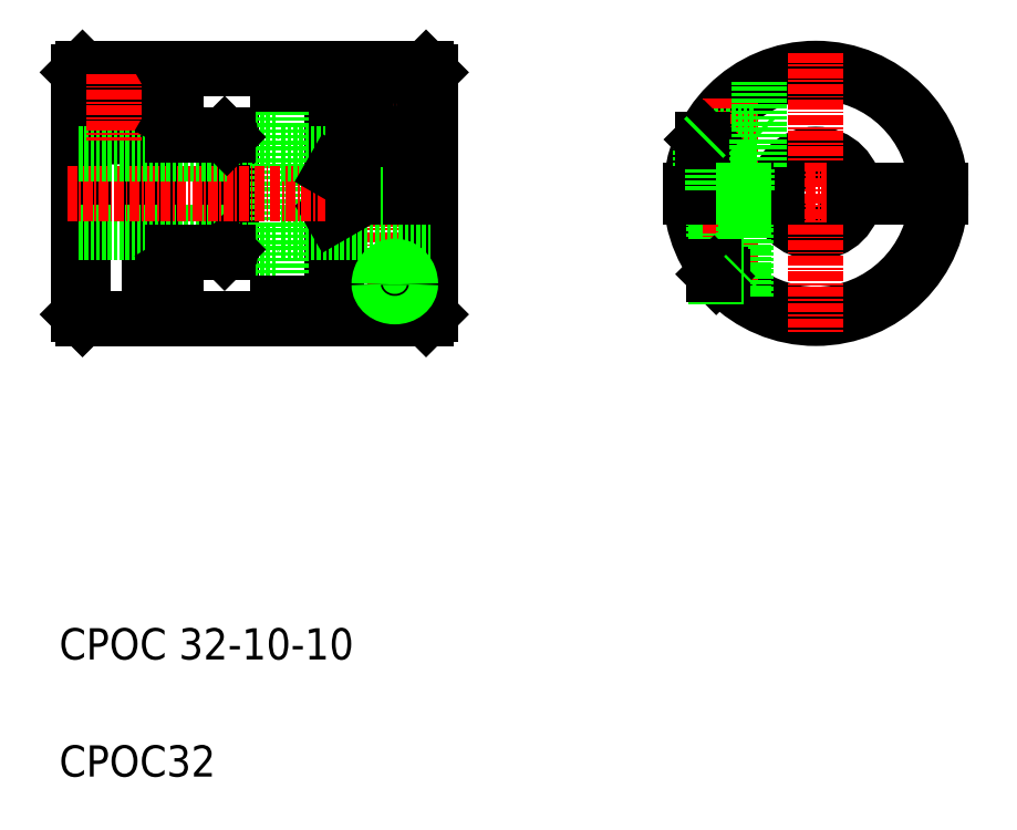
<metadata>
{"format":"dxf","ext":"dxf","renderer":"ezdxf+matplotlib","layout":"modelspace","background":"white","min_lineweight":24,"dpi":150}
</metadata>
<code>
0
SECTION
2
ENTITIES
0
CIRCLE
8
0
10
185.7
20
104.3
30
0
40
5
0
LINE
8
CENTER
10
203.7
20
104.3
30
0
11
167.7
21
104.3
31
0
0
ARC
8
0
10
185.7
20
104.3
30
0
40
15.5
50
1.479
51
178.5
0
ARC
8
0
10
185.7
20
104.3
30
0
40
15.5
50
181.5
51
358.5
0
CIRCLE
8
0
10
185.7
20
104.3
30
0
40
16
0
TEXT
8
0
10
88.77
20
44.59
30
0
40
4
1
CPOC 32-10-10
0
TEXT
8
0
10
88.77
20
29.59
30
0
40
4
1
CPOC32
0
LINE
8
0
10
110.8
20
97.08
30
0
11
110.8
21
111.5
31
0
0
LINE
8
0
10
110.3
20
97.08
30
0
11
110.3
21
111.5
31
0
0
LINE
8
CENTER
10
131.8
20
121.3
30
0
11
131.8
21
90.55
31
0
0
LINE
8
0
10
135.8
20
103.9
30
0
11
135.8
21
88.28
31
0
0
LINE
8
0
10
101.1
20
120.3
30
0
11
101.1
21
88.28
31
0
0
LINE
8
0
10
100.3
20
120.3
30
0
11
100.3
21
88.28
31
0
0
LINE
8
0
10
123.8
20
118.3
30
0
11
123.8
21
90.28
31
0
0
LINE
8
0
10
116.8
20
90.28
30
0
11
116.8
21
118.3
31
0
0
LINE
8
0
10
136.3
20
88.78
30
0
11
136.3
21
103.9
31
0
0
LINE
8
0
10
124.3
20
118.3
30
0
11
124.3
21
90.28
31
0
0
LINE
8
0
10
117.3
20
90.28
30
0
11
117.3
21
118.3
31
0
0
LINE
8
0
10
91.76
20
120.3
30
0
11
91.76
21
88.28
31
0
0
LINE
8
0
10
91.26
20
119.8
30
0
11
91.26
21
88.78
31
0
0
LINE
8
0
10
110.8
20
97.03
30
0
11
116.8
21
97.03
31
0
0
LINE
8
0
10
103.8
20
88.28
30
0
11
116.8
21
88.28
31
0
0
LINE
8
0
10
91.26
20
99.28
30
0
11
110.3
21
99.28
31
0
0
LINE
8
0
10
91.76
20
88.28
30
0
11
103.3
21
88.28
31
0
0
LINE
8
0
10
91.26
20
88.78
30
0
11
91.76
21
88.28
31
0
0
LINE
8
0
10
103.8
20
96.78
30
0
11
103.8
21
88.28
31
0
0
LINE
8
0
10
103.3
20
88.28
30
0
11
103.3
21
96.78
31
0
0
LINE
8
0
10
103.3
20
89.98
30
0
11
103.8
21
89.69
31
0
0
LINE
8
0
10
103.3
20
90.4
30
0
11
103.3
21
90.4
31
0
0
LINE
8
0
10
103.3
20
94.98
30
0
11
103.8
21
95.26
31
0
0
LINE
8
0
10
103.3
20
96.78
30
0
11
110.5
21
96.78
31
0
0
LINE
8
0
10
103.3
20
92.53
30
0
11
103.3
21
92.53
31
0
0
ARC
8
0
10
110.5
20
97.08
30
0
40
0.3
50
270
51
0
0
LINE
8
0
10
110
20
96.78
30
0
11
110.3
21
97.08
31
0
0
LINE
8
0
10
117.3
20
99.28
30
0
11
136.3
21
99.28
31
0
0
LINE
8
0
10
117.3
20
88.28
30
0
11
135.8
21
88.28
31
0
0
LINE
8
0
10
124.3
20
90.28
30
0
11
116.8
21
90.28
31
0
0
LINE
8
0
10
116.8
20
88.28
30
0
11
116.8
21
90.28
31
0
0
LINE
8
0
10
117.3
20
90.28
30
0
11
117.3
21
88.28
31
0
0
LINE
8
0
10
124.3
20
101.8
30
0
11
123.8
21
101.5
31
0
0
LINE
8
0
10
135.8
20
88.28
30
0
11
136.3
21
88.78
31
0
0
POLYLINE
8
0
66
     1
10
0
20
0
30
0
0
VERTEX
8
0
10
130
20
92.66
30
0
42
0.123
0
VERTEX
8
0
10
130.1
20
92.16
30
0
42
0.1055
0
VERTEX
8
0
10
130.5
20
91.7
30
0
42
0.08753
0
VERTEX
8
0
10
131.1
20
91.41
30
0
42
0.07802
0
VERTEX
8
0
10
131.8
20
91.3
30
0
42
0.07802
0
VERTEX
8
0
10
132.4
20
91.41
30
0
42
0.08753
0
VERTEX
8
0
10
133
20
91.7
30
0
42
0.1055
0
VERTEX
8
0
10
133.4
20
92.16
30
0
42
0.123
0
VERTEX
8
0
10
133.5
20
92.66
30
0
42
0.123
0
SEQEND
8
0
0
POLYLINE
8
0
66
     1
10
0
20
0
30
0
0
VERTEX
8
0
10
129.8
20
92.66
30
0
42
0.1194
0
VERTEX
8
0
10
129.9
20
92.06
30
0
42
0.1048
0
VERTEX
8
0
10
130.3
20
91.52
30
0
42
0.08922
0
VERTEX
8
0
10
131
20
91.17
30
0
42
0.08064
0
VERTEX
8
0
10
131.8
20
91.05
30
0
42
0.08064
0
VERTEX
8
0
10
132.5
20
91.17
30
0
42
0.08922
0
VERTEX
8
0
10
133.2
20
91.52
30
0
42
0.1048
0
VERTEX
8
0
10
133.6
20
92.06
30
0
42
0.1194
0
VERTEX
8
0
10
133.8
20
92.66
30
0
42
0.1194
0
SEQEND
8
0
0
POLYLINE
8
0
66
     1
10
0
20
0
30
0
0
VERTEX
8
0
10
133.5
20
92.66
30
0
42
0.08556
0
VERTEX
8
0
10
133.4
20
93.45
30
0
42
0.09216
0
VERTEX
8
0
10
133
20
94.1
30
0
42
0.1033
0
VERTEX
8
0
10
132.4
20
94.55
30
0
42
0.1129
0
VERTEX
8
0
10
131.8
20
94.7
30
0
42
0.1129
0
VERTEX
8
0
10
131.1
20
94.55
30
0
42
0.1033
0
VERTEX
8
0
10
130.5
20
94.1
30
0
42
0.09216
0
VERTEX
8
0
10
130.1
20
93.45
30
0
42
0.08556
0
VERTEX
8
0
10
130
20
92.66
30
0
42
0.08556
0
SEQEND
8
0
0
POLYLINE
8
0
66
     1
10
0
20
0
30
0
0
VERTEX
8
0
10
133.8
20
92.66
30
0
42
0.087
0
VERTEX
8
0
10
133.6
20
93.55
30
0
42
0.09296
0
VERTEX
8
0
10
133.2
20
94.28
30
0
42
0.1029
0
VERTEX
8
0
10
132.5
20
94.78
30
0
42
0.1112
0
VERTEX
8
0
10
131.8
20
94.95
30
0
42
0.1112
0
VERTEX
8
0
10
131
20
94.78
30
0
42
0.1029
0
VERTEX
8
0
10
130.3
20
94.28
30
0
42
0.09296
0
VERTEX
8
0
10
129.9
20
93.55
30
0
42
0.087
0
VERTEX
8
0
10
129.8
20
92.66
30
0
42
0.087
0
SEQEND
8
0
0
LINE
8
0
10
110.8
20
111.5
30
0
11
116.8
21
111.5
31
0
0
LINE
8
0
10
103.8
20
120.3
30
0
11
116.8
21
120.3
31
0
0
LINE
8
CENTER
10
89.81
20
104.3
30
0
11
138.2
21
104.3
31
0
0
POLYLINE
8
0
66
     1
10
0
20
0
30
0
70
     1
0
VERTEX
8
0
10
94.9
20
116.8
30
0
0
VERTEX
8
0
10
94.03
20
115.3
30
0
0
VERTEX
8
0
10
94.9
20
113.8
30
0
0
VERTEX
8
0
10
96.63
20
113.8
30
0
0
VERTEX
8
0
10
97.49
20
115.3
30
0
0
VERTEX
8
0
10
96.63
20
116.8
30
0
0
SEQEND
8
0
0
CIRCLE
8
0
10
95.76
20
115.3
30
0
40
3
0
LINE
8
CENTER
10
100
20
115.3
30
0
11
91.51
21
115.3
31
0
0
CIRCLE
8
0
10
95.76
20
115.3
30
0
40
3.5
0
CIRCLE
8
0
10
95.76
20
115.3
30
0
40
3.75
0
LINE
8
0
10
91.26
20
109.3
30
0
11
110.3
21
109.3
31
0
0
LINE
8
0
10
103.3
20
120.3
30
0
11
91.76
21
120.3
31
0
0
LINE
8
0
10
91.76
20
120.3
30
0
11
91.26
21
119.8
31
0
0
LINE
8
0
10
103.8
20
111.8
30
0
11
103.8
21
120.3
31
0
0
LINE
8
0
10
103.3
20
111.8
30
0
11
103.3
21
120.3
31
0
0
LINE
8
CENTER
10
95.76
20
119.5
30
0
11
95.76
21
111
31
0
0
LINE
8
0
10
103.3
20
113.6
30
0
11
103.8
21
113.3
31
0
0
LINE
8
0
10
110.5
20
111.8
30
0
11
103.3
21
111.8
31
0
0
ARC
8
0
10
110.5
20
111.5
30
0
40
0.3
50
0
51
90
0
LINE
8
0
10
110
20
111.8
30
0
11
110.3
21
111.5
31
0
0
LINE
8
0
10
103.3
20
118.6
30
0
11
103.8
21
118.9
31
0
0
POLYLINE
8
0
66
     1
10
0
20
0
30
0
0
VERTEX
8
0
10
128
20
115.9
30
0
42
0.06989
0
VERTEX
8
0
10
128.3
20
113.7
30
0
42
0.08172
0
VERTEX
8
0
10
129.1
20
112.1
30
0
42
0.1069
0
VERTEX
8
0
10
130.4
20
110.9
30
0
42
0.1357
0
VERTEX
8
0
10
131.8
20
110.5
30
0
42
0.1357
0
VERTEX
8
0
10
133.1
20
110.9
30
0
42
0.1069
0
VERTEX
8
0
10
134.4
20
112.1
30
0
42
0.08172
0
VERTEX
8
0
10
135.2
20
113.7
30
0
42
0.06989
0
VERTEX
8
0
10
135.5
20
115.9
30
0
42
0.06989
0
SEQEND
8
0
0
POLYLINE
8
0
66
     1
10
0
20
0
30
0
0
VERTEX
8
0
10
135.5
20
115.9
30
0
42
0.1337
0
VERTEX
8
0
10
135.3
20
116.9
30
0
42
0.1068
0
VERTEX
8
0
10
134.4
20
117.8
30
0
42
0.0826
0
VERTEX
8
0
10
133.2
20
118.3
30
0
42
0.07105
0
VERTEX
8
0
10
131.8
20
118.5
30
0
42
0.07105
0
VERTEX
8
0
10
130.3
20
118.3
30
0
42
0.0826
0
VERTEX
8
0
10
129.1
20
117.8
30
0
42
0.1068
0
VERTEX
8
0
10
128.3
20
116.9
30
0
42
0.1337
0
VERTEX
8
0
10
128
20
115.9
30
0
42
0.1337
0
SEQEND
8
0
0
LINE
8
0
10
135.8
20
120.3
30
0
11
127.3
21
120.3
31
0
0
LINE
8
0
10
127.3
20
104.7
30
0
11
136.3
21
104.7
31
0
0
LINE
8
0
10
126.5
20
103.9
30
0
11
136.3
21
103.9
31
0
0
LINE
8
0
10
117.3
20
109.3
30
0
11
136.3
21
109.3
31
0
0
LINE
8
0
10
127.3
20
120.3
30
0
11
127.3
21
103.9
31
0
0
LINE
8
0
10
126.5
20
120.3
30
0
11
126.5
21
103.9
31
0
0
LINE
8
0
10
124.3
20
106.8
30
0
11
123.8
21
107.1
31
0
0
LINE
8
0
10
126.5
20
120.3
30
0
11
117.3
21
120.3
31
0
0
LINE
8
0
10
116.8
20
118.3
30
0
11
124.3
21
118.3
31
0
0
LINE
8
0
10
117.3
20
120.3
30
0
11
117.3
21
118.3
31
0
0
LINE
8
0
10
116.8
20
120.3
30
0
11
116.8
21
118.3
31
0
0
LINE
8
0
10
136.3
20
104.7
30
0
11
136.3
21
119.8
31
0
0
LINE
8
0
10
135.8
20
120.3
30
0
11
135.8
21
104.7
31
0
0
LINE
8
0
10
130
20
103.9
30
0
11
130
21
104.7
31
0
0
LINE
8
0
10
129.8
20
103.9
30
0
11
129.8
21
104.7
31
0
0
LINE
8
0
10
133.5
20
103.9
30
0
11
133.5
21
104.7
31
0
0
LINE
8
0
10
133.8
20
103.9
30
0
11
133.8
21
104.7
31
0
0
LINE
8
0
10
129.9
20
111.2
30
0
11
133.6
21
111.2
31
0
0
LINE
8
0
10
129.4
20
111.7
30
0
11
134.1
21
111.7
31
0
0
LINE
8
0
10
135.8
20
120.3
30
0
11
136.3
21
119.8
31
0
0
LINE
8
0
10
172.9
20
94.64
30
0
11
172.9
21
103.9
31
0
0
LINE
8
0
10
172.7
20
94.95
30
0
11
172.7
21
103.9
31
0
0
LINE
8
CENTER
10
174.7
20
116.4
30
0
11
174.7
21
92.16
31
0
0
LINE
8
0
10
176.4
20
91.22
30
0
11
176.4
21
103.9
31
0
0
LINE
8
0
10
176.7
20
91.05
30
0
11
176.7
21
103.9
31
0
0
LINE
8
CENTER
10
185.7
20
122.3
30
0
11
185.7
21
86.28
31
0
0
LINE
8
0
10
173.7
20
93.68
30
0
11
176.4
21
93.68
31
0
0
LINE
8
0
10
173.5
20
93.93
30
0
11
176.7
21
93.93
31
0
0
LINE
8
0
10
172.7
20
93.93
30
0
11
173.5
21
93.93
31
0
0
LINE
8
0
10
172.7
20
93.93
30
0
11
172.9
21
93.68
31
0
0
LINE
8
0
10
172.9
20
93.68
30
0
11
173.7
21
93.68
31
0
0
LINE
8
0
10
172.9
20
93.68
30
0
11
172.9
21
94.64
31
0
0
LINE
8
0
10
172.7
20
93.93
30
0
11
172.7
21
94.95
31
0
0
LINE
8
0
10
176.7
20
93.93
30
0
11
176.4
21
93.68
31
0
0
LINE
8
0
10
171.2
20
111.2
30
0
11
178.2
21
111.2
31
0
0
LINE
8
0
10
177.7
20
111.7
30
0
11
171.7
21
111.7
31
0
0
LINE
8
0
10
170.9
20
107.7
30
0
11
178.4
21
107.7
31
0
0
LINE
8
0
10
169.7
20
103.9
30
0
11
180.7
21
103.9
31
0
0
LINE
8
0
10
169.7
20
104.7
30
0
11
180.7
21
104.7
31
0
0
LINE
8
0
10
171.2
20
111
30
0
11
171.2
21
107.7
31
0
0
LINE
8
0
10
170.9
20
110.5
30
0
11
170.9
21
107.7
31
0
0
LINE
8
0
10
171.2
20
111.2
30
0
11
171.2
21
111.2
31
0
0
LINE
8
0
10
171.2
20
111.2
30
0
11
171.3
21
111.3
31
0
0
LINE
8
0
10
171.2
20
111.2
30
0
11
171.2
21
111
31
0
0
LINE
8
0
10
171.3
20
111.3
30
0
11
171.7
21
111.7
31
0
0
LINE
8
0
10
178.4
20
107.7
30
0
11
178.4
21
118.5
31
0
0
LINE
8
0
10
178.2
20
107.7
30
0
11
178.2
21
111.2
31
0
0
LINE
8
0
10
172.9
20
103.9
30
0
11
172.9
21
104.7
31
0
0
LINE
8
0
10
172.7
20
103.9
30
0
11
172.7
21
104.7
31
0
0
LINE
8
0
10
172.9
20
104.7
30
0
11
172.9
21
107.7
31
0
0
LINE
8
0
10
172.7
20
104.7
30
0
11
172.7
21
107.7
31
0
0
LINE
8
0
10
172.4
20
104.7
30
0
11
172.4
21
107.7
31
0
0
LINE
8
0
10
176.7
20
103.9
30
0
11
176.7
21
104.7
31
0
0
LINE
8
0
10
176.4
20
103.9
30
0
11
176.4
21
104.7
31
0
0
LINE
8
0
10
176.7
20
104.7
30
0
11
176.7
21
107.7
31
0
0
LINE
8
0
10
176.4
20
104.7
30
0
11
176.4
21
107.7
31
0
0
LINE
8
0
10
176.9
20
104.7
30
0
11
176.9
21
107.7
31
0
0
LINE
8
0
10
177.7
20
111.7
30
0
11
178.2
21
111.2
31
0
0
LINE
8
0
10
190.7
20
103.9
30
0
11
201.7
21
103.9
31
0
0
LINE
8
0
10
190.7
20
104.7
30
0
11
201.7
21
104.7
31
0
0
ENDSEC
0
EOF

</code>
